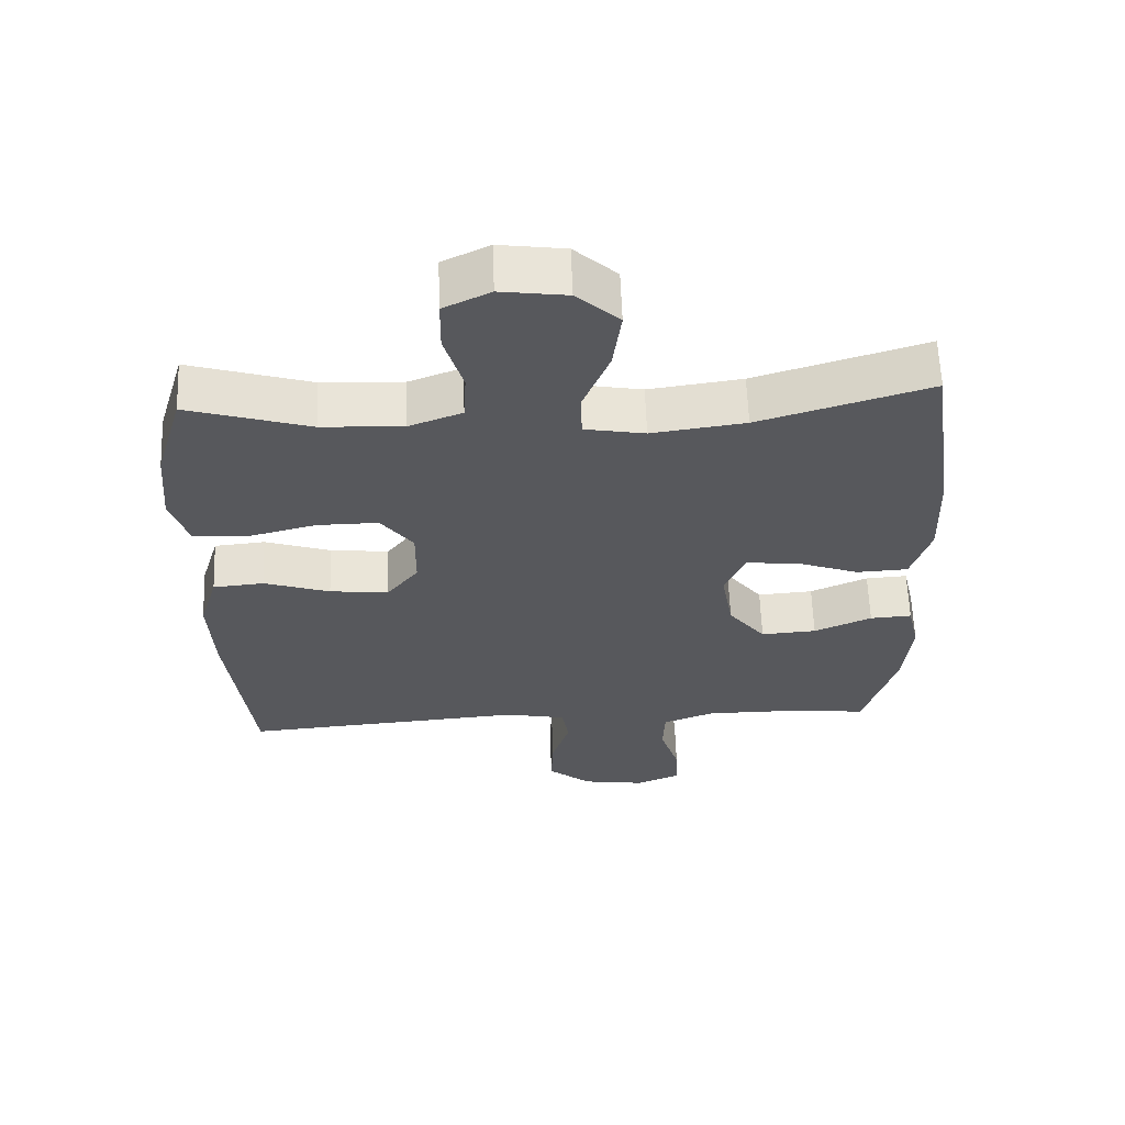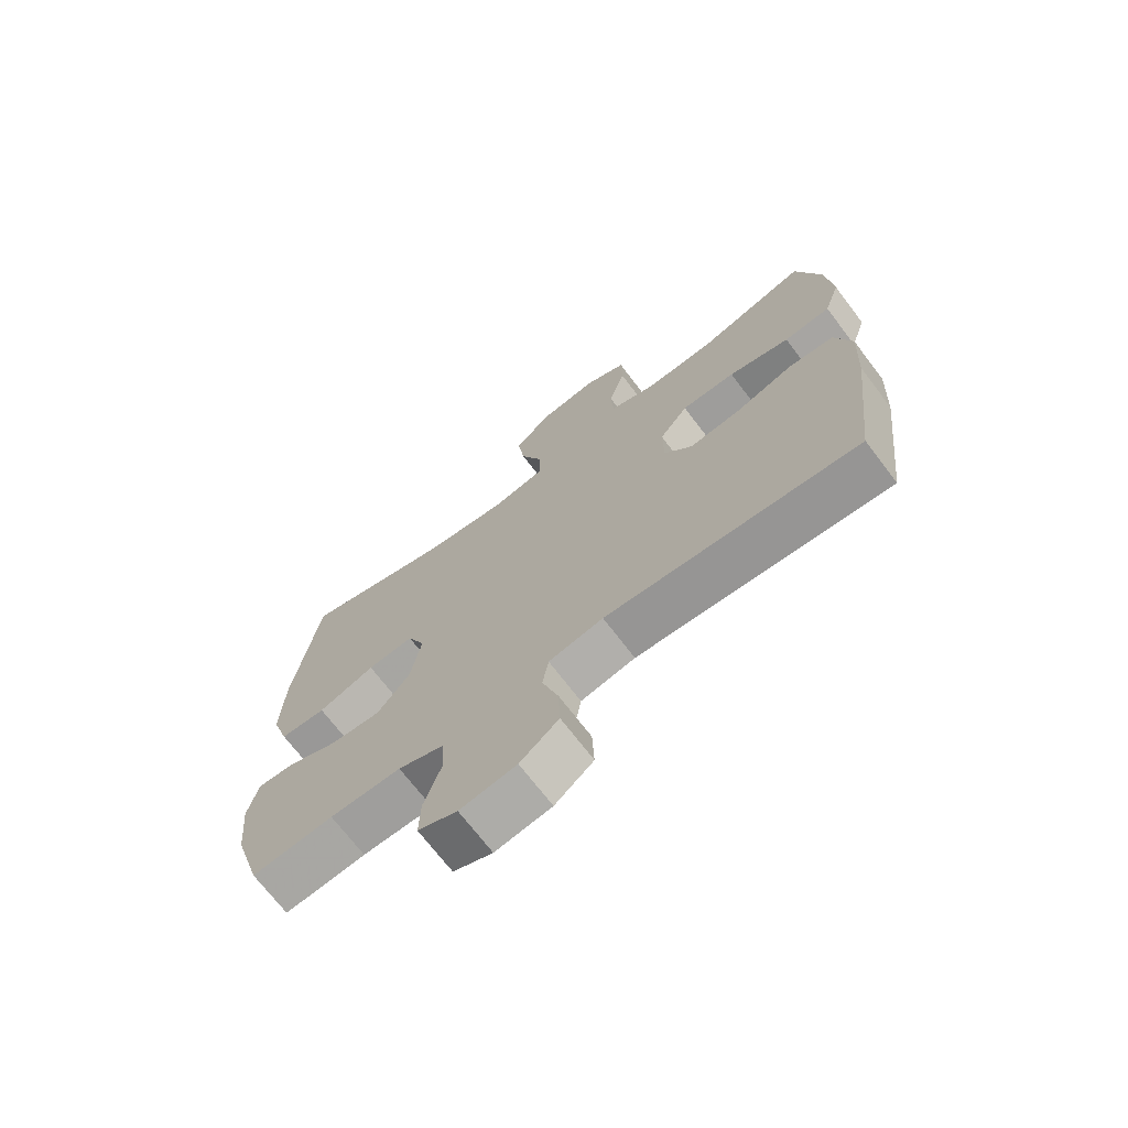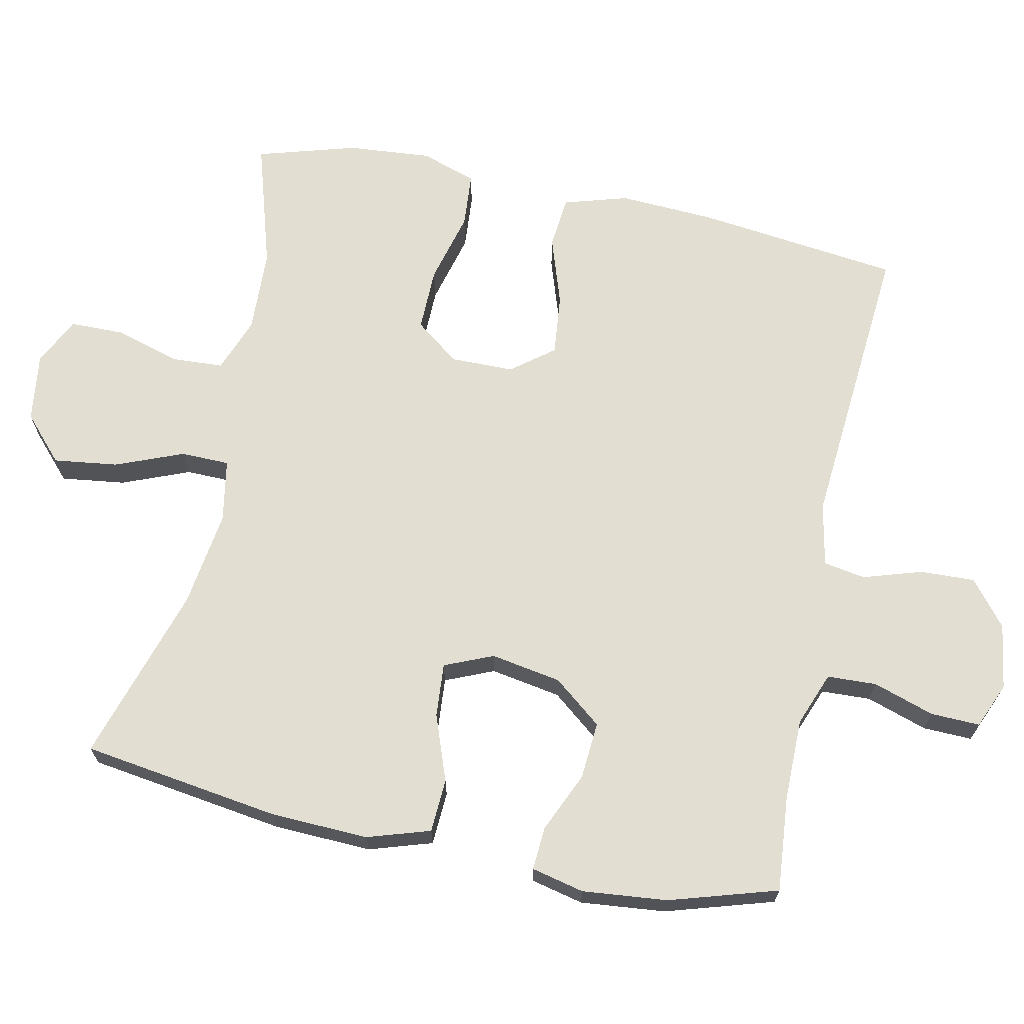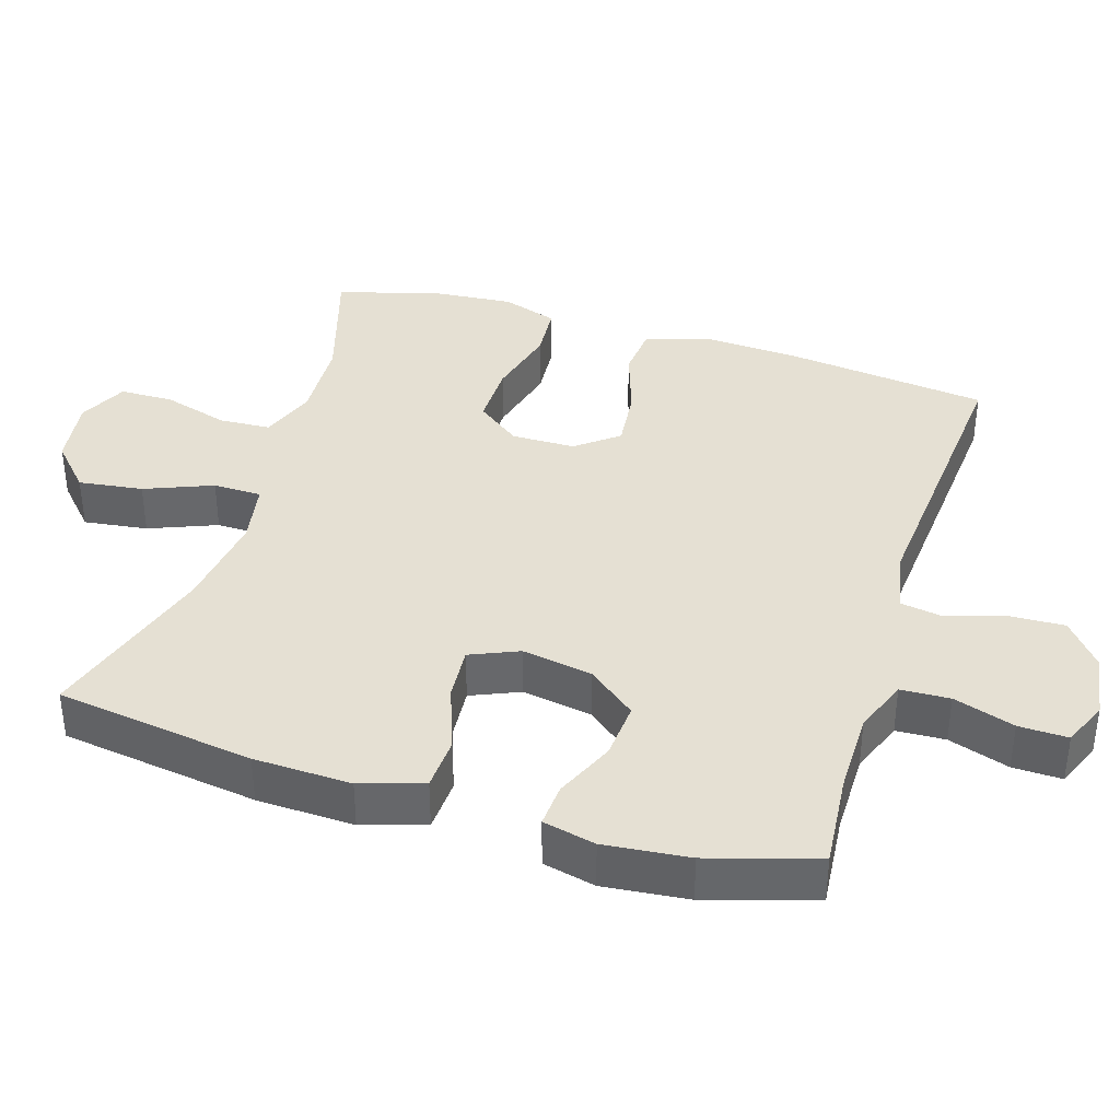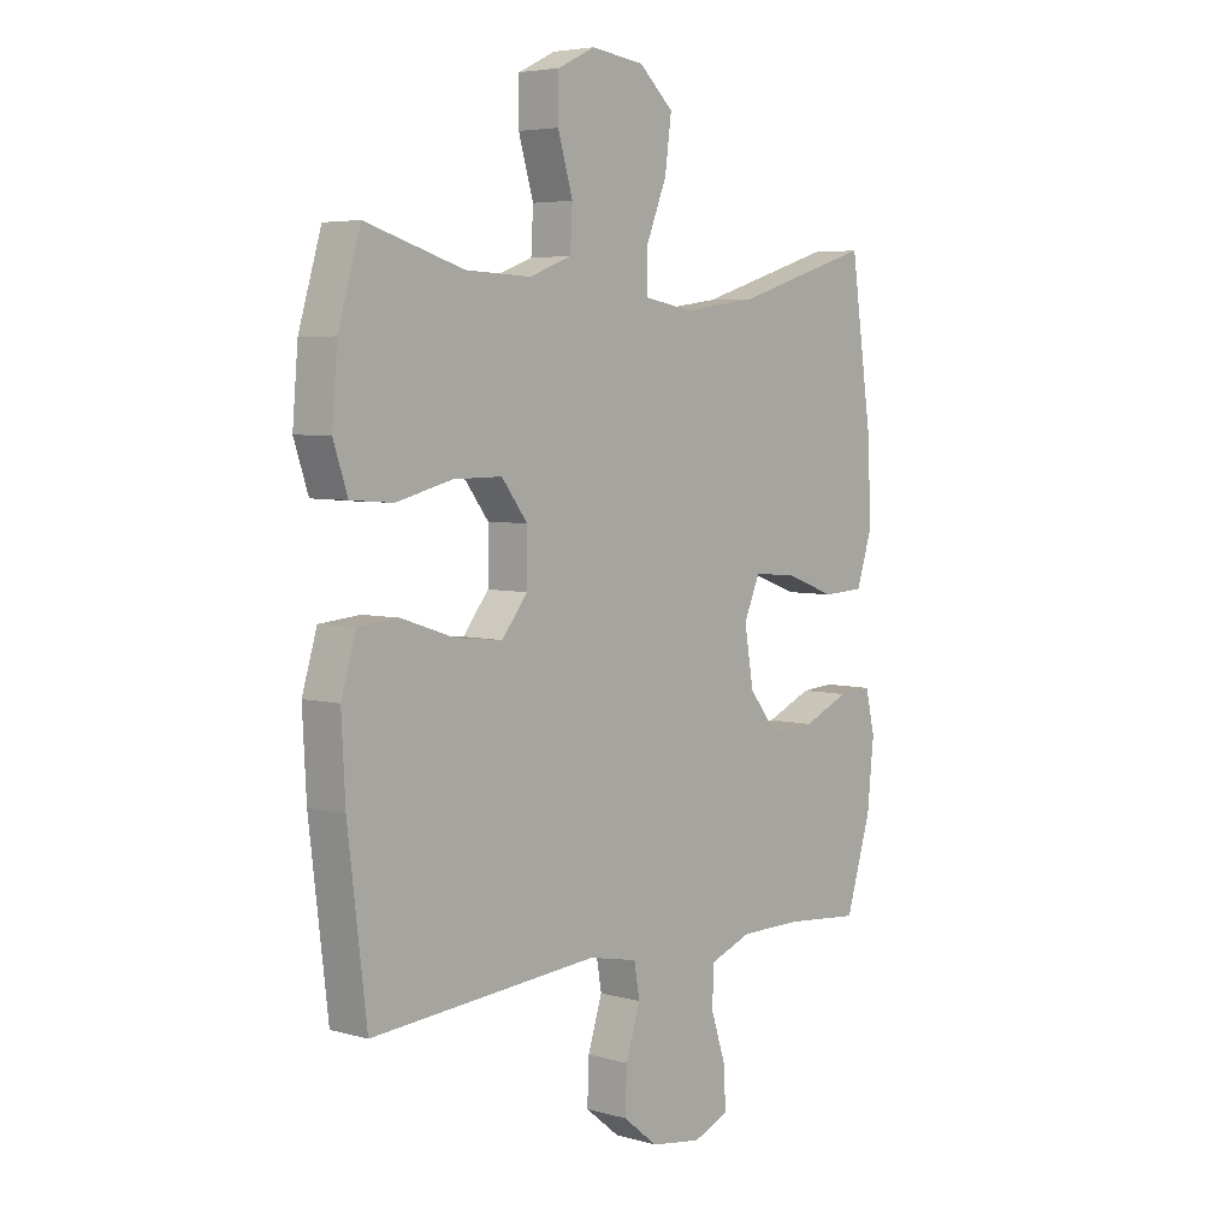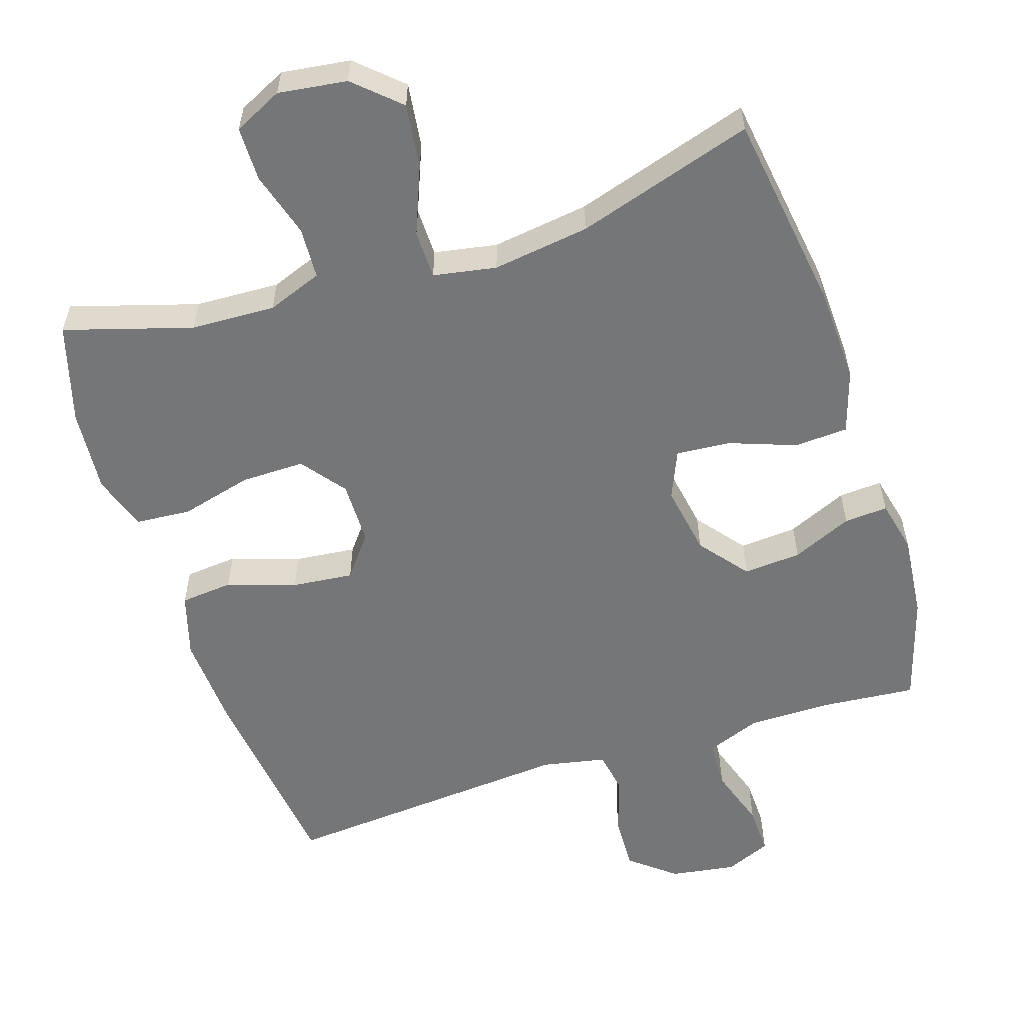
<metadata>
{"format":"obj","ext":"obj","renderer":"f3d","projection":"perspective","resolution":1024,"background":"white","views":[{"elev":61.3,"azim":-2.1,"up":"+Z"},{"elev":-70.9,"azim":-142.7,"up":"+Z"},{"elev":67.9,"azim":101.9,"up":"+Y"},{"elev":38.0,"azim":107.2,"up":"+Y"},{"elev":5.1,"azim":-48.8,"up":"+Z"},{"elev":-56.7,"azim":18.0,"up":"+Y"}]}
</metadata>
<code>
v 0.5 0.07 -0.5
v 0.367 0.07 -0.488
v 0.251 0.07 -0.488
v 0.175 0.07 -0.517
v 0.172 0.07 -0.586
v 0.2 0.07 -0.672
v 0.202 0.07 -0.741
v 0.138 0.07 -0.768
v 0.046 0.07 -0.754
v -0.017 0.07 -0.703
v -0.014 0.07 -0.626
v 0.012 0.07 -0.544
v 0.002 0.07 -0.485
v -0.087 0.07 -0.467
v -0.5 0.07 -0.5
v -0.534 0.07 -0.215
v -0.541 0.07 -0.08
v -0.514 0.07 0.01
v -0.44 0.07 0.017
v -0.344 0.07 -0.015
v -0.258 0.07 -0.024
v -0.212 0.07 0.035
v -0.211 0.07 0.124
v -0.258 0.07 0.186
v -0.347 0.07 0.185
v -0.448 0.07 0.159
v -0.525 0.07 0.165
v -0.551 0.07 0.243
v -0.541 0.07 0.361
v -0.5 0.07 0.5
v -0.322 0.07 0.446
v -0.204 0.07 0.441
v -0.127 0.07 0.47
v -0.123 0.07 0.542
v -0.15 0.07 0.634
v -0.149 0.07 0.71
v -0.081 0.07 0.743
v 0.015 0.07 0.73
v 0.077 0.07 0.673
v 0.065 0.07 0.583
v 0.027 0.07 0.488
v 0.028 0.07 0.42
v 0.116 0.07 0.404
v 0.252 0.07 0.423
v 0.5 0.07 0.5
v 0.54 0.07 0.221
v 0.545 0.07 0.084
v 0.517 0.07 -0.004
v 0.442 0.07 -0.008
v 0.349 0.07 0.026
v 0.273 0.07 0.032
v 0.244 0.07 -0.036
v 0.261 0.07 -0.135
v 0.315 0.07 -0.203
v 0.396 0.07 -0.197
v 0.48 0.07 -0.16
v 0.541 0.07 -0.156
v 0.558 0.07 -0.23
v 0.546 0.07 -0.349
v 0.5 0 -0.5
v 0.367 0 -0.488
v 0.251 0 -0.488
v 0.175 0 -0.517
v 0.172 0 -0.586
v 0.2 0 -0.672
v 0.202 0 -0.741
v 0.138 0 -0.768
v 0.046 0 -0.754
v -0.017 0 -0.703
v -0.014 0 -0.626
v 0.012 0 -0.544
v 0.002 0 -0.485
v -0.087 0 -0.467
v -0.5 0 -0.5
v -0.534 0 -0.215
v -0.541 0 -0.08
v -0.514 0 0.01
v -0.44 0 0.017
v -0.344 0 -0.015
v -0.258 0 -0.024
v -0.212 0 0.035
v -0.211 0 0.124
v -0.258 0 0.186
v -0.347 0 0.185
v -0.448 0 0.159
v -0.525 0 0.165
v -0.551 0 0.243
v -0.541 0 0.361
v -0.5 0 0.5
v -0.322 0 0.446
v -0.204 0 0.441
v -0.127 0 0.47
v -0.123 0 0.542
v -0.15 0 0.634
v -0.149 0 0.71
v -0.081 0 0.743
v 0.015 0 0.73
v 0.077 0 0.673
v 0.065 0 0.583
v 0.027 0 0.488
v 0.028 0 0.42
v 0.116 0 0.404
v 0.252 0 0.423
v 0.5 0 0.5
v 0.54 0 0.221
v 0.545 0 0.084
v 0.517 0 -0.004
v 0.442 0 -0.008
v 0.349 0 0.026
v 0.273 0 0.032
v 0.244 0 -0.036
v 0.261 0 -0.135
v 0.315 0 -0.203
v 0.396 0 -0.197
v 0.48 0 -0.16
v 0.541 0 -0.156
v 0.558 0 -0.23
v 0.546 0 -0.349
f 58 59 1 2
f 55 56 57 58
f 54 55 58 2
f 53 54 2 3
f 52 53 3 4
f 47 48 49 50
f 47 50 51
f 44 45 46 47
f 43 44 47 51
f 42 43 51 52
f 38 39 40 41
f 38 41 42
f 37 38 42
f 34 35 36 37
f 33 34 37 42
f 32 33 42 52
f 28 29 30 31
f 25 26 27 28
f 24 25 28 31
f 23 24 31 32
f 17 18 19 20
f 17 20 21
f 14 15 16 17
f 13 14 17 21
f 9 10 11 12
f 7 8 9 12
f 5 6 7 12
f 4 5 12 13
f 22 23 32 52
f 21 22 52
f 4 13 21 52
f 61 60 118 117
f 117 116 115 114
f 61 117 114 113
f 62 61 113 112
f 63 62 112 111
f 109 108 107 106
f 110 109 106
f 106 105 104 103
f 110 106 103 102
f 111 110 102 101
f 100 99 98 97
f 101 100 97
f 101 97 96
f 96 95 94 93
f 101 96 93 92
f 111 101 92 91
f 90 89 88 87
f 87 86 85 84
f 90 87 84 83
f 91 90 83 82
f 79 78 77 76
f 80 79 76
f 76 75 74 73
f 80 76 73 72
f 71 70 69 68
f 71 68 67 66
f 71 66 65 64
f 72 71 64 63
f 111 91 82 81
f 111 81 80
f 111 80 72 63
f 1 60 61 2
f 2 61 62 3
f 3 62 63 4
f 4 63 64 5
f 5 64 65 6
f 6 65 66 7
f 7 66 67 8
f 8 67 68 9
f 9 68 69 10
f 10 69 70 11
f 11 70 71 12
f 12 71 72 13
f 13 72 73 14
f 14 73 74 15
f 15 74 75 16
f 16 75 76 17
f 17 76 77 18
f 18 77 78 19
f 19 78 79 20
f 20 79 80 21
f 21 80 81 22
f 22 81 82 23
f 23 82 83 24
f 24 83 84 25
f 25 84 85 26
f 26 85 86 27
f 27 86 87 28
f 28 87 88 29
f 29 88 89 30
f 30 89 90 31
f 31 90 91 32
f 32 91 92 33
f 33 92 93 34
f 34 93 94 35
f 35 94 95 36
f 36 95 96 37
f 37 96 97 38
f 38 97 98 39
f 39 98 99 40
f 40 99 100 41
f 41 100 101 42
f 42 101 102 43
f 43 102 103 44
f 44 103 104 45
f 45 104 105 46
f 46 105 106 47
f 47 106 107 48
f 48 107 108 49
f 49 108 109 50
f 50 109 110 51
f 51 110 111 52
f 52 111 112 53
f 53 112 113 54
f 54 113 114 55
f 55 114 115 56
f 56 115 116 57
f 57 116 117 58
f 58 117 118 59
f 59 118 60 1

</code>
